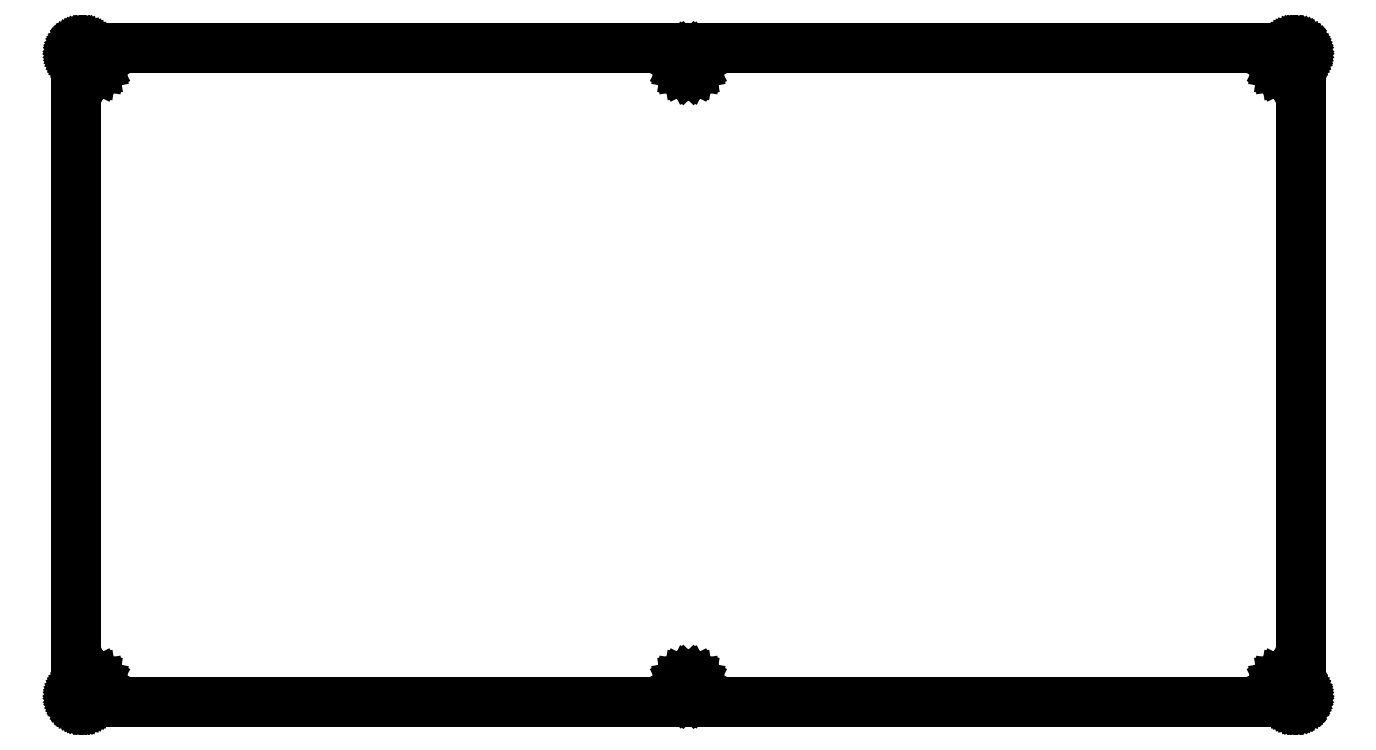
<metadata>
{"format":"dxf","ext":"dxf","renderer":"ezdxf+matplotlib","layout":"modelspace","background":"white","min_lineweight":24,"dpi":150}
</metadata>
<code>
0
SECTION
2
ENTITIES
0
LINE
8
0
10
203.7
20
109.6
30
0
11
203.8
21
109.6
31
0
0
LINE
8
0
10
203.8
20
109.6
30
0
11
203.9
21
109.6
31
0
0
LINE
8
0
10
203.9
20
109.6
30
0
11
204
21
109.6
31
0
0
LINE
8
0
10
204
20
109.6
30
0
11
204.1
21
109.6
31
0
0
LINE
8
0
10
204.1
20
109.6
30
0
11
204.1
21
109.5
31
0
0
LINE
8
0
10
204.1
20
109.5
30
0
11
204.2
21
109.5
31
0
0
LINE
8
0
10
204.2
20
109.5
30
0
11
204.3
21
109.5
31
0
0
LINE
8
0
10
204.3
20
109.5
30
0
11
204.3
21
109.4
31
0
0
LINE
8
0
10
204.3
20
109.4
30
0
11
204.4
21
109.4
31
0
0
LINE
8
0
10
204.4
20
109.4
30
0
11
204.5
21
109.3
31
0
0
LINE
8
0
10
204.5
20
109.3
30
0
11
204.5
21
109.3
31
0
0
LINE
8
0
10
204.5
20
109.3
30
0
11
204.6
21
109.2
31
0
0
LINE
8
0
10
204.6
20
109.2
30
0
11
204.6
21
109.1
31
0
0
LINE
8
0
10
204.6
20
109.1
30
0
11
204.6
21
109.1
31
0
0
LINE
8
0
10
204.6
20
109.1
30
0
11
204.7
21
109
31
0
0
LINE
8
0
10
204.7
20
109
30
0
11
204.7
21
108.9
31
0
0
LINE
8
0
10
204.7
20
108.9
30
0
11
204.7
21
108.9
31
0
0
LINE
8
0
10
204.7
20
108.9
30
0
11
204.7
21
108.8
31
0
0
LINE
8
0
10
204.7
20
108.8
30
0
11
204.7
21
108.7
31
0
0
LINE
8
0
10
204.7
20
108.7
30
0
11
204.7
21
108.6
31
0
0
LINE
8
0
10
204.7
20
108.6
30
0
11
204.7
21
1.217
31
0
0
LINE
8
0
10
204.7
20
1.217
30
0
11
204.7
21
1.14
31
0
0
LINE
8
0
10
204.7
20
1.14
30
0
11
204.7
21
1.061
31
0
0
LINE
8
0
10
204.7
20
1.061
30
0
11
204.7
21
0.9839
31
0
0
LINE
8
0
10
204.7
20
0.9839
30
0
11
204.7
21
0.9081
31
0
0
LINE
8
0
10
204.7
20
0.9081
30
0
11
204.7
21
0.8351
31
0
0
LINE
8
0
10
204.7
20
0.8351
30
0
11
204.6
21
0.7648
31
0
0
LINE
8
0
10
204.6
20
0.7648
30
0
11
204.6
21
0.6959
31
0
0
LINE
8
0
10
204.6
20
0.6959
30
0
11
204.6
21
0.6298
31
0
0
LINE
8
0
10
204.6
20
0.6298
30
0
11
204.5
21
0.5678
31
0
0
LINE
8
0
10
204.5
20
0.5678
30
0
11
204.5
21
0.5099
31
0
0
LINE
8
0
10
204.5
20
0.5099
30
0
11
204.4
21
0.4575
31
0
0
LINE
8
0
10
204.4
20
0.4575
30
0
11
204.3
21
0.4079
31
0
0
LINE
8
0
10
204.3
20
0.4079
30
0
11
204.3
21
0.3652
31
0
0
LINE
8
0
10
204.3
20
0.3652
30
0
11
204.2
21
0.3266
31
0
0
LINE
8
0
10
204.2
20
0.3266
30
0
11
204.1
21
0.2949
31
0
0
LINE
8
0
10
204.1
20
0.2949
30
0
11
204.1
21
0.266
31
0
0
LINE
8
0
10
204.1
20
0.266
30
0
11
204
21
0.2453
31
0
0
LINE
8
0
10
204
20
0.2453
30
0
11
203.9
21
0.2301
31
0
0
LINE
8
0
10
203.9
20
0.2301
30
0
11
203.8
21
0.2219
31
0
0
LINE
8
0
10
203.8
20
0.2219
30
0
11
203.7
21
0.2177
31
0
0
LINE
8
0
10
203.7
20
0.2177
30
0
11
1.096
21
0.2177
31
0
0
LINE
8
0
10
1.096
20
0.2177
30
0
11
1.017
21
0.2219
31
0
0
LINE
8
0
10
1.017
20
0.2219
30
0
11
0.9384
21
0.2301
31
0
0
LINE
8
0
10
0.9384
20
0.2301
30
0
11
0.8613
21
0.2453
31
0
0
LINE
8
0
10
0.8613
20
0.2453
30
0
11
0.7855
21
0.266
31
0
0
LINE
8
0
10
0.7855
20
0.266
30
0
11
0.7124
21
0.2949
31
0
0
LINE
8
0
10
0.7124
20
0.2949
30
0
11
0.6422
21
0.3266
31
0
0
LINE
8
0
10
0.6422
20
0.3266
30
0
11
0.5719
21
0.3652
31
0
0
LINE
8
0
10
0.5719
20
0.3652
30
0
11
0.5071
21
0.4079
31
0
0
LINE
8
0
10
0.5071
20
0.4079
30
0
11
0.4451
21
0.4575
31
0
0
LINE
8
0
10
0.4451
20
0.4575
30
0
11
0.3872
21
0.5099
31
0
0
LINE
8
0
10
0.3872
20
0.5099
30
0
11
0.3349
21
0.5678
31
0
0
LINE
8
0
10
0.3349
20
0.5678
30
0
11
0.2853
21
0.6298
31
0
0
LINE
8
0
10
0.2853
20
0.6298
30
0
11
0.2425
21
0.6959
31
0
0
LINE
8
0
10
0.2425
20
0.6959
30
0
11
0.2039
21
0.7648
31
0
0
LINE
8
0
10
0.2039
20
0.7648
30
0
11
0.1709
21
0.8351
31
0
0
LINE
8
0
10
0.1709
20
0.8351
30
0
11
0.1433
21
0.9081
31
0
0
LINE
8
0
10
0.1433
20
0.9081
30
0
11
0.1226
21
0.9839
31
0
0
LINE
8
0
10
0.1226
20
0.9839
30
0
11
0.1075
21
1.061
31
0
0
LINE
8
0
10
0.1075
20
1.061
30
0
11
0.09784
21
1.14
31
0
0
LINE
8
0
10
0.09784
20
1.14
30
0
11
0.09508
21
1.218
31
0
0
LINE
8
0
10
0.09508
20
1.218
30
0
11
0.09508
21
108.6
31
0
0
LINE
8
0
10
0.09508
20
108.6
30
0
11
0.09784
21
108.7
31
0
0
LINE
8
0
10
0.09784
20
108.7
30
0
11
0.1075
21
108.8
31
0
0
LINE
8
0
10
0.1075
20
108.8
30
0
11
0.1226
21
108.9
31
0
0
LINE
8
0
10
0.1226
20
108.9
30
0
11
0.1433
21
108.9
31
0
0
LINE
8
0
10
0.1433
20
108.9
30
0
11
0.1709
21
109
31
0
0
LINE
8
0
10
0.1709
20
109
30
0
11
0.2039
21
109.1
31
0
0
LINE
8
0
10
0.2039
20
109.1
30
0
11
0.2425
21
109.1
31
0
0
LINE
8
0
10
0.2425
20
109.1
30
0
11
0.2853
21
109.2
31
0
0
LINE
8
0
10
0.2853
20
109.2
30
0
11
0.3349
21
109.3
31
0
0
LINE
8
0
10
0.3349
20
109.3
30
0
11
0.3872
21
109.3
31
0
0
LINE
8
0
10
0.3872
20
109.3
30
0
11
0.4451
21
109.4
31
0
0
LINE
8
0
10
0.4451
20
109.4
30
0
11
0.5071
21
109.4
31
0
0
LINE
8
0
10
0.5071
20
109.4
30
0
11
0.5719
21
109.5
31
0
0
LINE
8
0
10
0.5719
20
109.5
30
0
11
0.6422
21
109.5
31
0
0
LINE
8
0
10
0.6422
20
109.5
30
0
11
0.7124
21
109.5
31
0
0
LINE
8
0
10
0.7124
20
109.5
30
0
11
0.7855
21
109.6
31
0
0
LINE
8
0
10
0.7855
20
109.6
30
0
11
0.8613
21
109.6
31
0
0
LINE
8
0
10
0.8613
20
109.6
30
0
11
0.9384
21
109.6
31
0
0
LINE
8
0
10
0.9384
20
109.6
30
0
11
1.017
21
109.6
31
0
0
LINE
8
0
10
1.017
20
109.6
30
0
11
1.096
21
109.6
31
0
0
LINE
8
0
10
1.096
20
109.6
30
0
11
203.7
21
109.6
31
0
0
LINE
8
0
10
201.7
20
4.148
30
0
11
201.3
21
3.945
31
0
0
LINE
8
0
10
201.3
20
3.945
30
0
11
201
21
3.63
31
0
0
LINE
8
0
10
201
20
3.63
30
0
11
200.8
21
3.233
31
0
0
LINE
8
0
10
200.8
20
3.233
30
0
11
200.7
21
2.792
31
0
0
LINE
8
0
10
200.7
20
2.792
30
0
11
200.8
21
2.352
31
0
0
LINE
8
0
10
200.8
20
2.352
30
0
11
201
21
1.955
31
0
0
LINE
8
0
10
201
20
1.955
30
0
11
201.3
21
1.64
31
0
0
LINE
8
0
10
201.3
20
1.64
30
0
11
201.7
21
1.437
31
0
0
LINE
8
0
10
201.7
20
1.437
30
0
11
202.2
21
1.368
31
0
0
LINE
8
0
10
202.2
20
1.368
30
0
11
202.6
21
1.437
31
0
0
LINE
8
0
10
202.6
20
1.437
30
0
11
203
21
1.64
31
0
0
LINE
8
0
10
203
20
1.64
30
0
11
203.3
21
1.955
31
0
0
LINE
8
0
10
203.3
20
1.955
30
0
11
203.5
21
2.352
31
0
0
LINE
8
0
10
203.5
20
2.352
30
0
11
203.6
21
2.792
31
0
0
LINE
8
0
10
203.6
20
2.792
30
0
11
203.5
21
3.233
31
0
0
LINE
8
0
10
203.5
20
3.233
30
0
11
203.3
21
3.63
31
0
0
LINE
8
0
10
203.3
20
3.63
30
0
11
203
21
3.945
31
0
0
LINE
8
0
10
203
20
3.945
30
0
11
202.6
21
4.148
31
0
0
LINE
8
0
10
202.6
20
4.148
30
0
11
202.2
21
4.217
31
0
0
LINE
8
0
10
202.2
20
4.217
30
0
11
201.7
21
4.148
31
0
0
LINE
8
0
10
102
20
4.148
30
0
11
101.6
21
3.945
31
0
0
LINE
8
0
10
101.6
20
3.945
30
0
11
101.3
21
3.63
31
0
0
LINE
8
0
10
101.3
20
3.63
30
0
11
101.1
21
3.233
31
0
0
LINE
8
0
10
101.1
20
3.233
30
0
11
101
21
2.792
31
0
0
LINE
8
0
10
101
20
2.792
30
0
11
101.1
21
2.352
31
0
0
LINE
8
0
10
101.1
20
2.352
30
0
11
101.3
21
1.955
31
0
0
LINE
8
0
10
101.3
20
1.955
30
0
11
101.6
21
1.64
31
0
0
LINE
8
0
10
101.6
20
1.64
30
0
11
102
21
1.437
31
0
0
LINE
8
0
10
102
20
1.437
30
0
11
102.4
21
1.368
31
0
0
LINE
8
0
10
102.4
20
1.368
30
0
11
102.9
21
1.437
31
0
0
LINE
8
0
10
102.9
20
1.437
30
0
11
103.3
21
1.64
31
0
0
LINE
8
0
10
103.3
20
1.64
30
0
11
103.6
21
1.955
31
0
0
LINE
8
0
10
103.6
20
1.955
30
0
11
103.8
21
2.352
31
0
0
LINE
8
0
10
103.8
20
2.352
30
0
11
103.8
21
2.792
31
0
0
LINE
8
0
10
103.8
20
2.792
30
0
11
103.8
21
3.233
31
0
0
LINE
8
0
10
103.8
20
3.233
30
0
11
103.6
21
3.63
31
0
0
LINE
8
0
10
103.6
20
3.63
30
0
11
103.3
21
3.945
31
0
0
LINE
8
0
10
103.3
20
3.945
30
0
11
102.9
21
4.148
31
0
0
LINE
8
0
10
102.9
20
4.148
30
0
11
102.4
21
4.217
31
0
0
LINE
8
0
10
102.4
20
4.217
30
0
11
102
21
4.148
31
0
0
LINE
8
0
10
2.23
20
4.148
30
0
11
1.833
21
3.945
31
0
0
LINE
8
0
10
1.833
20
3.945
30
0
11
1.517
21
3.63
31
0
0
LINE
8
0
10
1.517
20
3.63
30
0
11
1.315
21
3.233
31
0
0
LINE
8
0
10
1.315
20
3.233
30
0
11
1.246
21
2.792
31
0
0
LINE
8
0
10
1.246
20
2.792
30
0
11
1.315
21
2.352
31
0
0
LINE
8
0
10
1.315
20
2.352
30
0
11
1.517
21
1.955
31
0
0
LINE
8
0
10
1.517
20
1.955
30
0
11
1.833
21
1.64
31
0
0
LINE
8
0
10
1.833
20
1.64
30
0
11
2.23
21
1.437
31
0
0
LINE
8
0
10
2.23
20
1.437
30
0
11
2.671
21
1.368
31
0
0
LINE
8
0
10
2.671
20
1.368
30
0
11
3.11
21
1.437
31
0
0
LINE
8
0
10
3.11
20
1.437
30
0
11
3.507
21
1.64
31
0
0
LINE
8
0
10
3.507
20
1.64
30
0
11
3.823
21
1.955
31
0
0
LINE
8
0
10
3.823
20
1.955
30
0
11
4.025
21
2.352
31
0
0
LINE
8
0
10
4.025
20
2.352
30
0
11
4.096
21
2.792
31
0
0
LINE
8
0
10
4.096
20
2.792
30
0
11
4.025
21
3.233
31
0
0
LINE
8
0
10
4.025
20
3.233
30
0
11
3.823
21
3.63
31
0
0
LINE
8
0
10
3.823
20
3.63
30
0
11
3.507
21
3.945
31
0
0
LINE
8
0
10
3.507
20
3.945
30
0
11
3.11
21
4.148
31
0
0
LINE
8
0
10
3.11
20
4.148
30
0
11
2.671
21
4.217
31
0
0
LINE
8
0
10
2.671
20
4.217
30
0
11
2.23
21
4.148
31
0
0
LINE
8
0
10
102
20
108.4
30
0
11
101.6
21
108.2
31
0
0
LINE
8
0
10
101.6
20
108.2
30
0
11
101.3
21
107.9
31
0
0
LINE
8
0
10
101.3
20
107.9
30
0
11
101.1
21
107.5
31
0
0
LINE
8
0
10
101.1
20
107.5
30
0
11
101
21
107
31
0
0
LINE
8
0
10
101
20
107
30
0
11
101.1
21
106.6
31
0
0
LINE
8
0
10
101.1
20
106.6
30
0
11
101.3
21
106.2
31
0
0
LINE
8
0
10
101.3
20
106.2
30
0
11
101.6
21
105.9
31
0
0
LINE
8
0
10
101.6
20
105.9
30
0
11
102
21
105.7
31
0
0
LINE
8
0
10
102
20
105.7
30
0
11
102.4
21
105.6
31
0
0
LINE
8
0
10
102.4
20
105.6
30
0
11
102.9
21
105.7
31
0
0
LINE
8
0
10
102.9
20
105.7
30
0
11
103.3
21
105.9
31
0
0
LINE
8
0
10
103.3
20
105.9
30
0
11
103.6
21
106.2
31
0
0
LINE
8
0
10
103.6
20
106.2
30
0
11
103.8
21
106.6
31
0
0
LINE
8
0
10
103.8
20
106.6
30
0
11
103.8
21
107
31
0
0
LINE
8
0
10
103.8
20
107
30
0
11
103.8
21
107.5
31
0
0
LINE
8
0
10
103.8
20
107.5
30
0
11
103.6
21
107.9
31
0
0
LINE
8
0
10
103.6
20
107.9
30
0
11
103.3
21
108.2
31
0
0
LINE
8
0
10
103.3
20
108.2
30
0
11
102.9
21
108.4
31
0
0
LINE
8
0
10
102.9
20
108.4
30
0
11
102.4
21
108.5
31
0
0
LINE
8
0
10
102.4
20
108.5
30
0
11
102
21
108.4
31
0
0
LINE
8
0
10
201.7
20
108.4
30
0
11
201.3
21
108.2
31
0
0
LINE
8
0
10
201.3
20
108.2
30
0
11
201
21
107.9
31
0
0
LINE
8
0
10
201
20
107.9
30
0
11
200.8
21
107.5
31
0
0
LINE
8
0
10
200.8
20
107.5
30
0
11
200.7
21
107
31
0
0
LINE
8
0
10
200.7
20
107
30
0
11
200.8
21
106.6
31
0
0
LINE
8
0
10
200.8
20
106.6
30
0
11
201
21
106.2
31
0
0
LINE
8
0
10
201
20
106.2
30
0
11
201.3
21
105.9
31
0
0
LINE
8
0
10
201.3
20
105.9
30
0
11
201.7
21
105.7
31
0
0
LINE
8
0
10
201.7
20
105.7
30
0
11
202.2
21
105.6
31
0
0
LINE
8
0
10
202.2
20
105.6
30
0
11
202.6
21
105.7
31
0
0
LINE
8
0
10
202.6
20
105.7
30
0
11
203
21
105.9
31
0
0
LINE
8
0
10
203
20
105.9
30
0
11
203.3
21
106.2
31
0
0
LINE
8
0
10
203.3
20
106.2
30
0
11
203.5
21
106.6
31
0
0
LINE
8
0
10
203.5
20
106.6
30
0
11
203.6
21
107
31
0
0
LINE
8
0
10
203.6
20
107
30
0
11
203.5
21
107.5
31
0
0
LINE
8
0
10
203.5
20
107.5
30
0
11
203.3
21
107.9
31
0
0
LINE
8
0
10
203.3
20
107.9
30
0
11
203
21
108.2
31
0
0
LINE
8
0
10
203
20
108.2
30
0
11
202.6
21
108.4
31
0
0
LINE
8
0
10
202.6
20
108.4
30
0
11
202.2
21
108.5
31
0
0
LINE
8
0
10
202.2
20
108.5
30
0
11
201.7
21
108.4
31
0
0
LINE
8
0
10
2.23
20
108.4
30
0
11
1.833
21
108.2
31
0
0
LINE
8
0
10
1.833
20
108.2
30
0
11
1.517
21
107.9
31
0
0
LINE
8
0
10
1.517
20
107.9
30
0
11
1.315
21
107.5
31
0
0
LINE
8
0
10
1.315
20
107.5
30
0
11
1.246
21
107
31
0
0
LINE
8
0
10
1.246
20
107
30
0
11
1.315
21
106.6
31
0
0
LINE
8
0
10
1.315
20
106.6
30
0
11
1.517
21
106.2
31
0
0
LINE
8
0
10
1.517
20
106.2
30
0
11
1.833
21
105.9
31
0
0
LINE
8
0
10
1.833
20
105.9
30
0
11
2.23
21
105.7
31
0
0
LINE
8
0
10
2.23
20
105.7
30
0
11
2.671
21
105.6
31
0
0
LINE
8
0
10
2.671
20
105.6
30
0
11
3.11
21
105.7
31
0
0
LINE
8
0
10
3.11
20
105.7
30
0
11
3.507
21
105.9
31
0
0
LINE
8
0
10
3.507
20
105.9
30
0
11
3.823
21
106.2
31
0
0
LINE
8
0
10
3.823
20
106.2
30
0
11
4.025
21
106.6
31
0
0
LINE
8
0
10
4.025
20
106.6
30
0
11
4.096
21
107
31
0
0
LINE
8
0
10
4.096
20
107
30
0
11
4.025
21
107.5
31
0
0
LINE
8
0
10
4.025
20
107.5
30
0
11
3.823
21
107.9
31
0
0
LINE
8
0
10
3.823
20
107.9
30
0
11
3.507
21
108.2
31
0
0
LINE
8
0
10
3.507
20
108.2
30
0
11
3.11
21
108.4
31
0
0
LINE
8
0
10
3.11
20
108.4
30
0
11
2.671
21
108.5
31
0
0
LINE
8
0
10
2.671
20
108.5
30
0
11
2.23
21
108.4
31
0
0
ENDSEC
0
EOF

</code>
